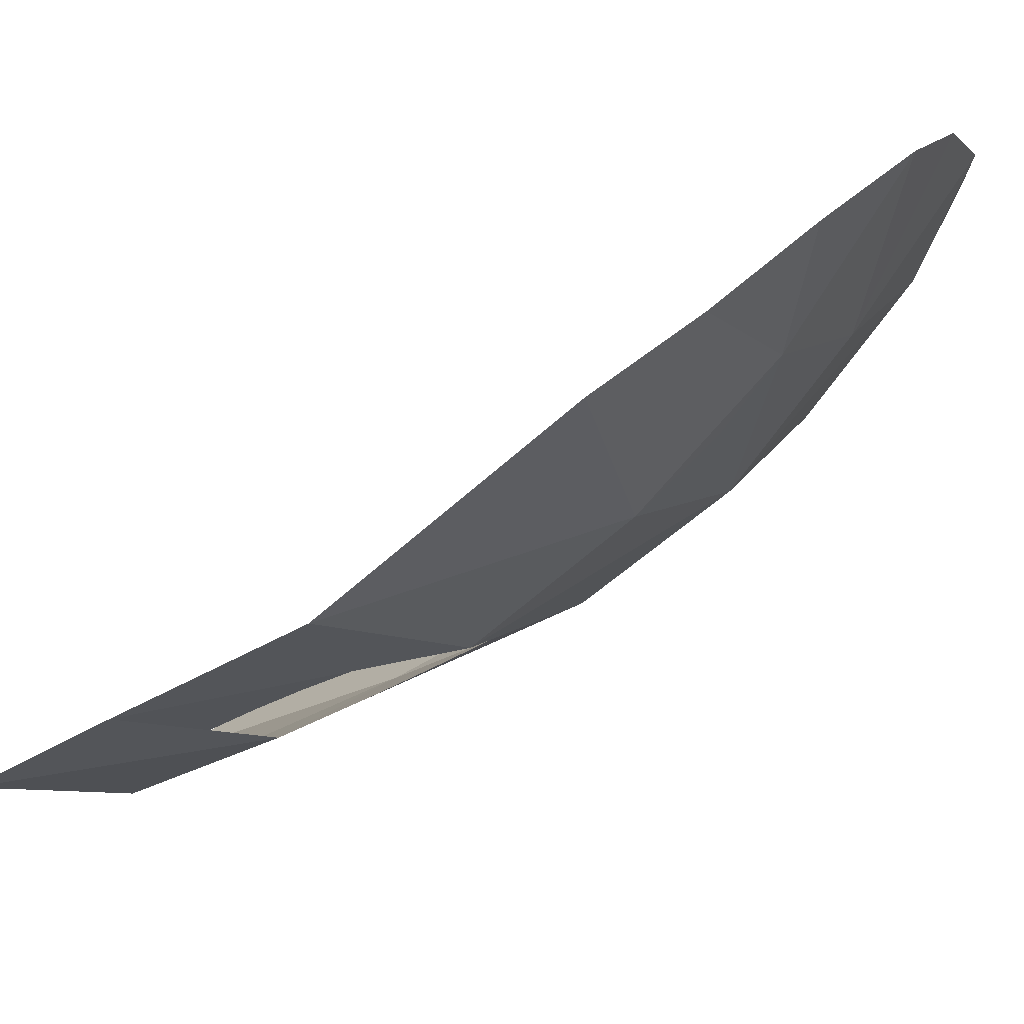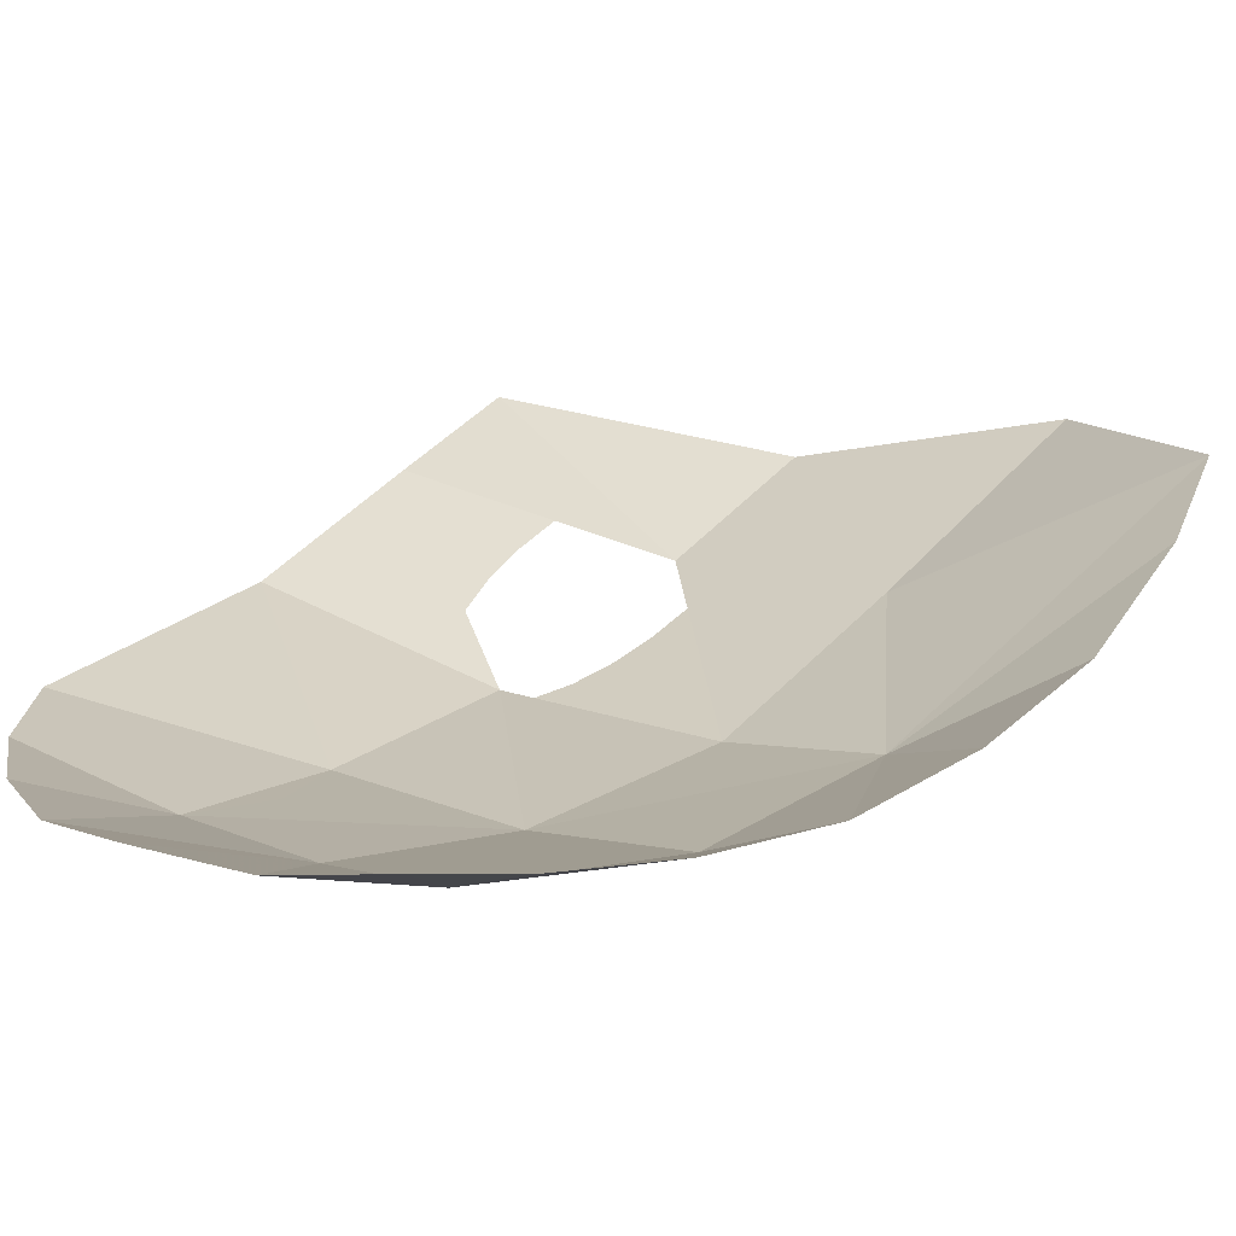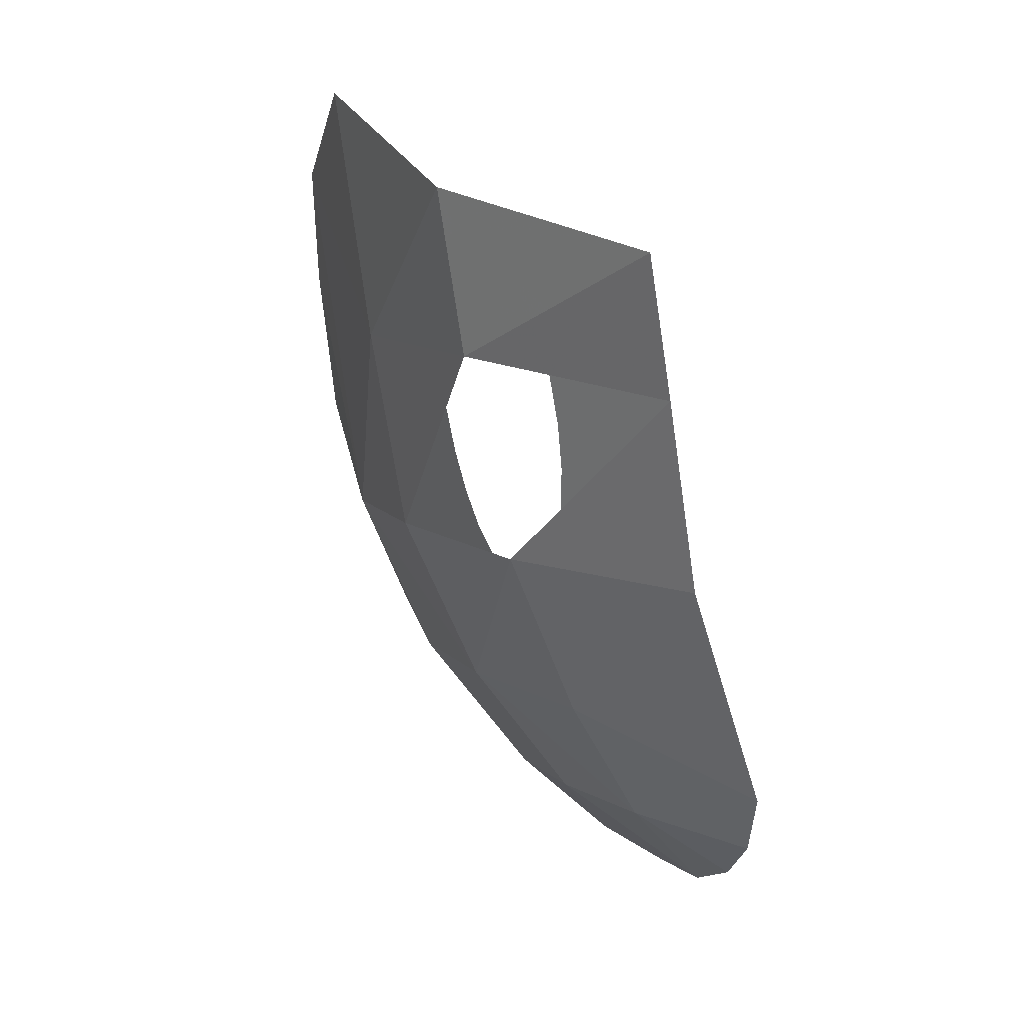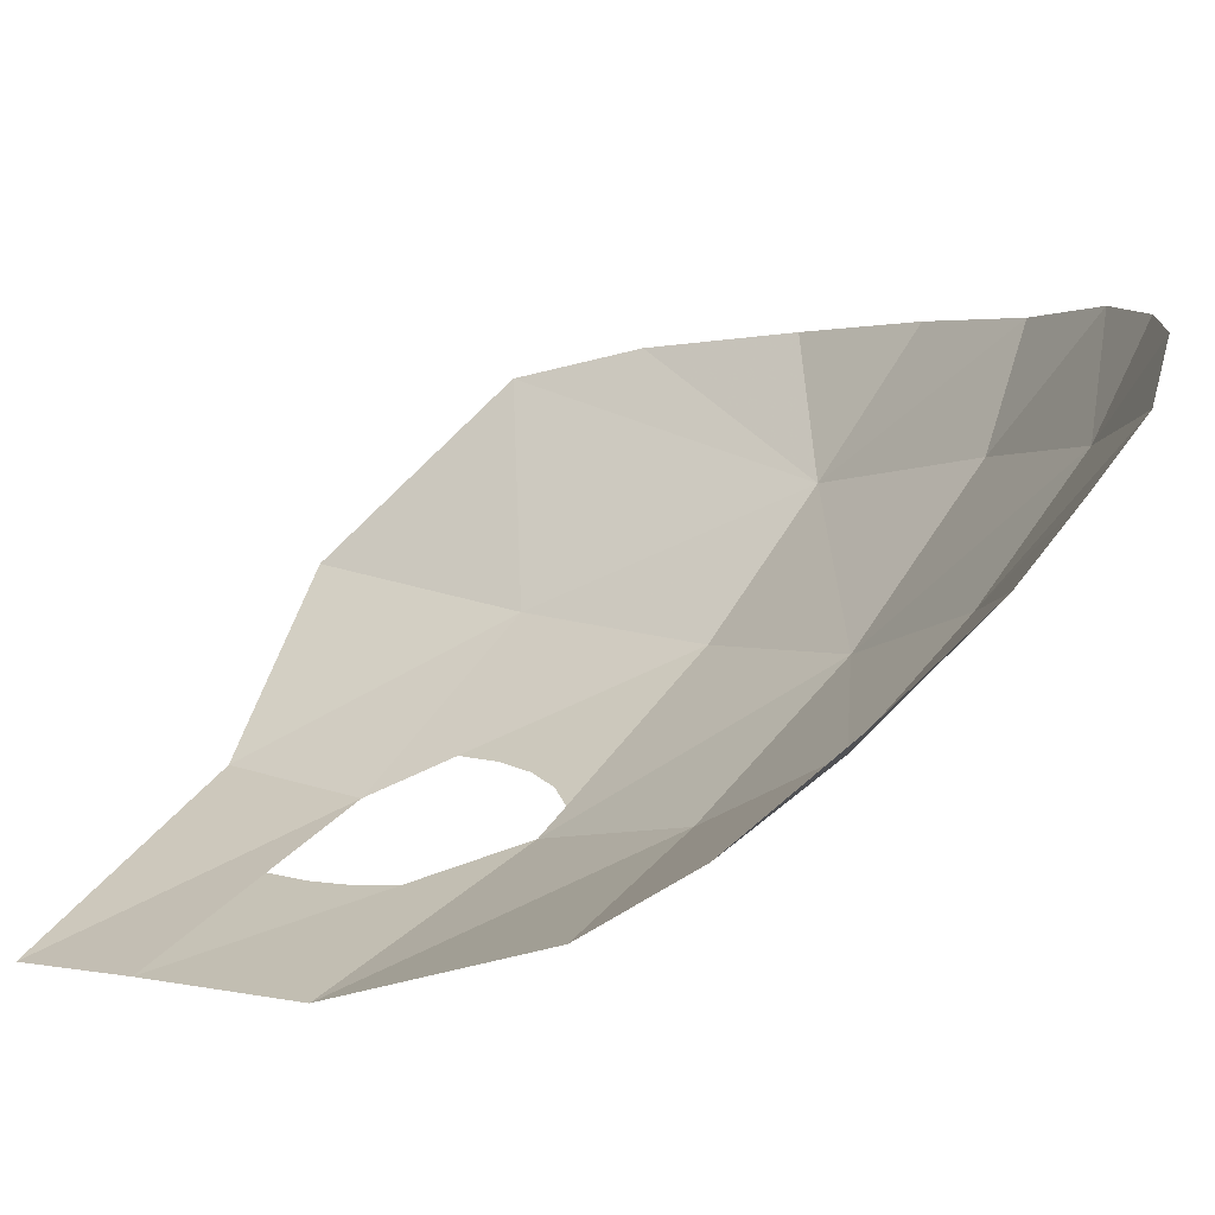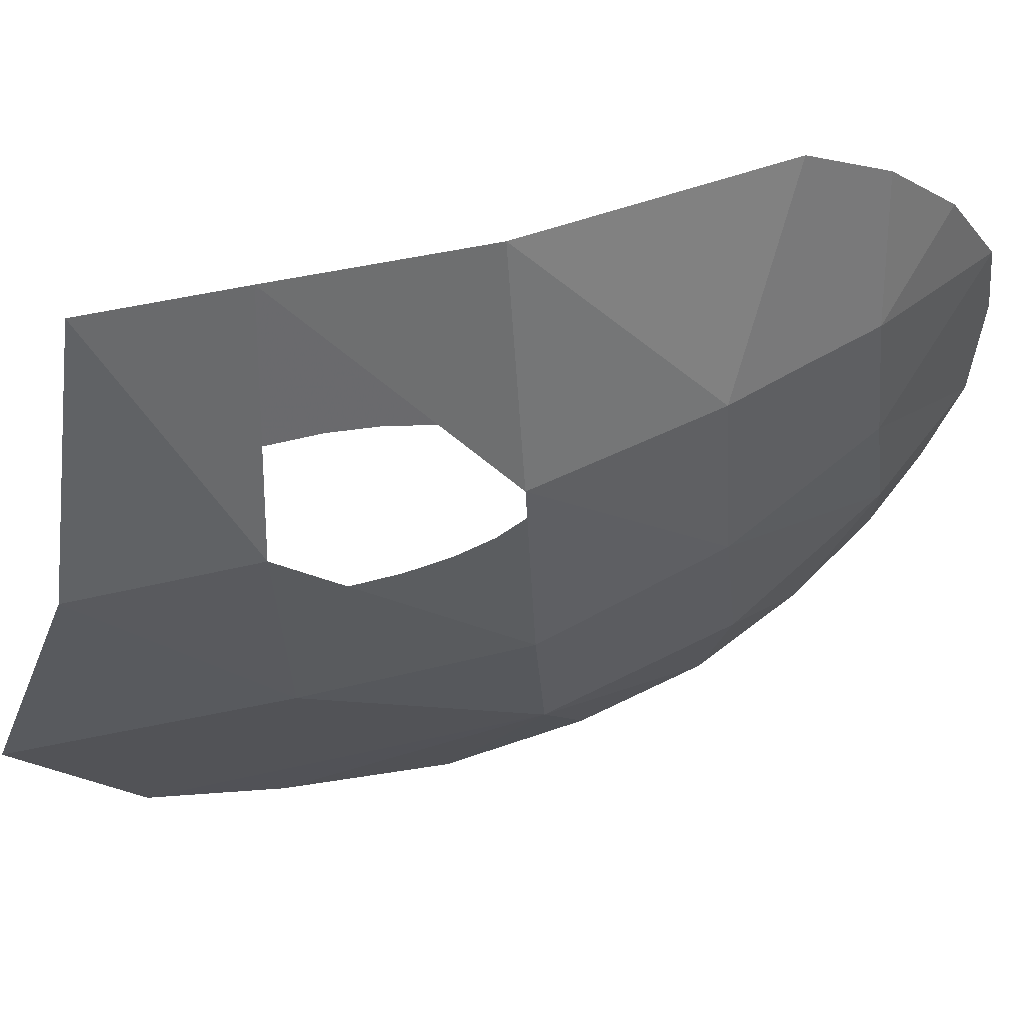
<metadata>
{"format":"obj","ext":"obj","renderer":"f3d","projection":"perspective","resolution":1024,"background":"white","views":[{"elev":-17.7,"azim":-59.2,"up":"+Z"},{"elev":53.7,"azim":34.1,"up":"+Z"},{"elev":9.9,"azim":-146.0,"up":"+Y"},{"elev":23.6,"azim":-48.6,"up":"+Z"},{"elev":-61.6,"azim":-85.9,"up":"+Z"}]}
</metadata>
<code>
v 0.3382 -1.148 -0.842
v 0.2839 -1.084 -0.8836
v 0.3334 -1.083 -0.8588
v 0.273 -1.332 -0.8168
v 0.2576 -1.314 -0.8325
v 0.2929 -1.314 -0.8169
v 0.2535 -1.341 -0.8201
v 0.2576 -1.314 -0.8325
v 0.273 -1.332 -0.8168
v 0.2576 -1.314 -0.8325
v 0.2535 -1.341 -0.8201
v 0.2247 -1.334 -0.828
v 0.2031 -1.315 -0.8405
v 0.2576 -1.314 -0.8325
v 0.2031 -1.315 -0.8405
v 0.1845 -1.284 -0.8517
v 0.1699 -1.244 -0.8646
v 0.3258 -1.052 -0.8691
v 0.3334 -1.083 -0.8588
v 0.2839 -1.084 -0.8836
v 0.3115 -1.012 -0.8847
v 0.2839 -1.084 -0.8836
v 0.2905 -0.9813 -0.9017
v 0.3115 -1.012 -0.8847
v 0.2713 -0.9623 -0.9096
v 0.2905 -0.9813 -0.9017
v 0.2839 -1.084 -0.8836
v 0.248 -0.9557 -0.9159
v 0.2247 -0.9623 -0.9198
v 0.248 -0.9557 -0.9159
v 0.2839 -1.084 -0.8836
v 0.1936 -0.9955 -0.9203
v 0.2839 -1.084 -0.8836
v 0.1741 -1.036 -0.917
v 0.1936 -0.9955 -0.9203
v 0.1662 -1.063 -0.9104
v 0.1741 -1.036 -0.917
v 0.2839 -1.084 -0.8836
v 0.1609 -1.095 -0.9023
v 0.1701 -1.555 -0.7135
v 0.1964 -1.571 -0.6975
v 0.05 -1.665 -0.6471
v 0 -1.58 -0.7207
v 0.05 -1.665 -0.6471
v 0.1964 -1.571 -0.6975
v 0.2202 -1.576 -0.6893
v 0.2126 -1.655 -0.6293
v 0.2126 -1.655 -0.6293
v 0.2202 -1.576 -0.6893
v 0.2441 -1.577 -0.679
v 0.2126 -1.655 -0.6293
v 0.2441 -1.577 -0.679
v 0.2816 -1.565 -0.6735
v 0.2126 -1.655 -0.6293
v 0.2816 -1.565 -0.6735
v 0.3176 -1.539 -0.68
v 0.4194 -1.501 -0.6683
v 0.354 -1.66 -0.5642
v 0.2126 -1.655 -0.6293
v 0.4194 -1.501 -0.6683
v 0.3176 -1.539 -0.68
v 0.3507 -1.502 -0.6962
v 0.4194 -1.501 -0.6683
v 0 -1.58 -0.7207
v 0.1418 -1.532 -0.7362
v 0.1701 -1.555 -0.7135
v 0.1964 -1.571 -0.6975
v 0.1701 -1.555 -0.7135
v 0.2283 -1.502 -0.7457
v 0.2202 -1.576 -0.6893
v 0.2441 -1.577 -0.679
v 0.2202 -1.576 -0.6893
v 0.2283 -1.502 -0.7457
v 0.2816 -1.565 -0.6735
v 0.3176 -1.539 -0.68
v 0.2816 -1.565 -0.6735
v 0.2283 -1.502 -0.7457
v 0.3507 -1.502 -0.6962
v 0.3507 -1.502 -0.6962
v 0.2283 -1.502 -0.7457
v 0.2535 -1.341 -0.8201
v 0.273 -1.332 -0.8168
v 0.1701 -1.555 -0.7135
v 0.1418 -1.532 -0.7362
v 0.2283 -1.502 -0.7457
v 0.2283 -1.502 -0.7457
v 0.1418 -1.532 -0.7362
v 0.1128 -1.482 -0.7666
v 0.09155 -1.428 -0.7993
v 0.2283 -1.502 -0.7457
v 0.09155 -1.428 -0.7993
v 0.08428 -1.385 -0.8245
v 0.2283 -1.502 -0.7457
v 0.08428 -1.385 -0.8245
v 0.2247 -1.334 -0.828
v 0.2535 -1.341 -0.8201
v 0.2031 -1.315 -0.8405
v 0.2247 -1.334 -0.828
v 0.08428 -1.385 -0.8245
v 0.08295 -1.316 -0.8583
v 0.4067 -1.389 -0.7286
v 0.3813 -1.457 -0.7069
v 0.273 -1.332 -0.8168
v 0.2929 -1.314 -0.8169
v 0.4067 -1.389 -0.7286
v 0.2929 -1.314 -0.8169
v 0.4129 -1.311 -0.7641
v 0.3507 -1.502 -0.6962
v 0.3813 -1.457 -0.7069
v 0.4194 -1.501 -0.6683
v 0.3507 -1.502 -0.6962
v 0.273 -1.332 -0.8168
v 0.3813 -1.457 -0.7069
v 0.125 -1.735 -0.5546
v 0.05 -1.665 -0.6471
v 0.2126 -1.655 -0.6293
v 0.215 -1.785 -0.4677
v 0.125 -1.735 -0.5546
v 0.2126 -1.655 -0.6293
v 0.215 -1.785 -0.4677
v 0.2126 -1.655 -0.6293
v 0.354 -1.66 -0.5642
v 0.295 -1.79 -0.4191
v 0.215 -1.785 -0.4677
v 0.354 -1.66 -0.5642
v 0.295 -1.79 -0.4191
v 0.354 -1.66 -0.5642
v 0.4 -1.77 -0.3932
v 0.4 -1.77 -0.3932
v 0.354 -1.66 -0.5642
v 0.4807 -1.671 -0.4682
v 0.4 -1.77 -0.3932
v 0.4807 -1.671 -0.4682
v 0.49 -1.725 -0.3702
v 0.49 -1.725 -0.3702
v 0.4807 -1.671 -0.4682
v 0.555 -1.67 -0.3849
v 0.4807 -1.671 -0.4682
v 0.625 -1.585 -0.4142
v 0.555 -1.67 -0.3849
v 0.4807 -1.671 -0.4682
v 0.58 -1.509 -0.5467
v 0.625 -1.585 -0.4142
v 0.4807 -1.671 -0.4682
v 0.354 -1.66 -0.5642
v 0.4194 -1.501 -0.6683
v 0.4807 -1.671 -0.4682
v 0.4194 -1.501 -0.6683
v 0.58 -1.509 -0.5467
v 0.58 -1.509 -0.5467
v 0.4194 -1.501 -0.6683
v 0.6212 -1.31 -0.6334
v 0.58 -1.509 -0.5467
v 0.6212 -1.31 -0.6334
v 0.68 -1.475 -0.4621
v 0.625 -1.585 -0.4142
v 0.58 -1.509 -0.5467
v 0.68 -1.475 -0.4621
v 0.68 -1.475 -0.4621
v 0.6212 -1.31 -0.6334
v 0.715 -1.345 -0.503
v 0.715 -1.345 -0.503
v 0.6212 -1.31 -0.6334
v 0.73 -1.2 -0.5491
v 0.6212 -1.31 -0.6334
v 0.715 -1.03 -0.599
v 0.73 -1.2 -0.5491
v 0.6212 -1.31 -0.6334
v 0.6815 -0.8961 -0.6515
v 0.715 -1.03 -0.599
v 0.6212 -1.31 -0.6334
v 0.4929 -1.079 -0.7787
v 0.6815 -0.8961 -0.6515
v 0.6212 -1.31 -0.6334
v 0.4757 -1.309 -0.7363
v 0.4929 -1.079 -0.7787
v 0.4194 -1.501 -0.6683
v 0.4757 -1.309 -0.7363
v 0.6212 -1.31 -0.6334
v 0.4067 -1.389 -0.7286
v 0.4757 -1.309 -0.7363
v 0.4194 -1.501 -0.6683
v 0.3813 -1.457 -0.7069
v 0.4067 -1.389 -0.7286
v 0.4129 -1.311 -0.7641
v 0.4757 -1.309 -0.7363
v 0.08428 -1.385 -0.8245
v 0 -1.316 -0.8706
v 0.08295 -1.316 -0.8583
v 0 -1.58 -0.7207
v 0 -1.316 -0.8706
v 0.08428 -1.385 -0.8245
v 0.09155 -1.428 -0.7993
v 0 -1.58 -0.7207
v 0.09155 -1.428 -0.7993
v 0.1128 -1.482 -0.7666
v 0 -1.58 -0.7207
v 0.1128 -1.482 -0.7666
v 0.1418 -1.532 -0.7362
v 0.398 -1.148 -0.8116
v 0.4104 -1.233 -0.7865
v 0.3382 -1.148 -0.842
v 0.376 -1.082 -0.8374
v 0.4104 -1.233 -0.7865
v 0.3348 -1.198 -0.8298
v 0.3382 -1.148 -0.842
v 0.3258 -1.244 -0.8212
v 0.3348 -1.198 -0.8298
v 0.4104 -1.233 -0.7865
v 0.4129 -1.311 -0.7641
v 0.4129 -1.311 -0.7641
v 0.3115 -1.284 -0.8167
v 0.3258 -1.244 -0.8212
v 0.2929 -1.314 -0.8169
v 0.3115 -1.284 -0.8167
v 0.4129 -1.311 -0.7641
v 0.3382 -1.148 -0.842
v 0.3334 -1.083 -0.8588
v 0.376 -1.082 -0.8374
v 0.3505 -1.023 -0.8626
v 0.376 -1.082 -0.8374
v 0.3334 -1.083 -0.8588
v 0.3258 -1.052 -0.8691
v 0.3285 -0.986 -0.8815
v 0.3505 -1.023 -0.8626
v 0.3258 -1.052 -0.8691
v 0.3115 -1.012 -0.8847
v 0.2923 -0.9545 -0.9065
v 0.3285 -0.986 -0.8815
v 0.3115 -1.012 -0.8847
v 0.2905 -0.9813 -0.9017
v 0.272 -0.946 -0.9125
v 0.2923 -0.9545 -0.9065
v 0.2905 -0.9813 -0.9017
v 0.2713 -0.9623 -0.9096
v 0.248 -0.941 -0.9187
v 0.272 -0.946 -0.9125
v 0.2713 -0.9623 -0.9096
v 0.248 -0.9557 -0.9159
v 0.2185 -0.9455 -0.9244
v 0.248 -0.941 -0.9187
v 0.248 -0.9557 -0.9159
v 0.2247 -0.9623 -0.9198
v 0.182 -0.973 -0.9272
v 0.2185 -0.9455 -0.9244
v 0.2247 -0.9623 -0.9198
v 0.1936 -0.9955 -0.9203
v 0.1448 -1.023 -0.9259
v 0.182 -0.973 -0.9272
v 0.1936 -0.9955 -0.9203
v 0.1741 -1.036 -0.917
v 0.1448 -1.023 -0.9259
v 0.1741 -1.036 -0.917
v 0.1662 -1.063 -0.9104
v 0.1119 -1.099 -0.9097
v 0.1119 -1.099 -0.9097
v 0.1662 -1.063 -0.9104
v 0.1609 -1.095 -0.9023
v 0.09453 -1.184 -0.8921
v 0.1119 -1.099 -0.9097
v 0.1609 -1.095 -0.9023
v 0.1582 -1.148 -0.8899
v 0.1612 -1.198 -0.8774
v 0.09453 -1.184 -0.8921
v 0.1582 -1.148 -0.8899
v 0.1699 -1.244 -0.8646
v 0.09453 -1.184 -0.8921
v 0.1612 -1.198 -0.8774
v 0.08295 -1.316 -0.8583
v 0.09453 -1.184 -0.8921
v 0.1699 -1.244 -0.8646
v 0.1845 -1.284 -0.8517
v 0.08295 -1.316 -0.8583
v 0.1845 -1.284 -0.8517
v 0.2031 -1.315 -0.8405
v 0 -1.316 -0.8706
v 0 -1.109 -0.9267
v 0.09453 -1.184 -0.8921
v 0.08295 -1.316 -0.8583
v 0 -0.9587 -0.9699
v 0.1448 -1.023 -0.9259
v 0.1119 -1.099 -0.9097
v 0 -1.109 -0.9267
v 0.09453 -1.184 -0.8921
v 0 -1.109 -0.9267
v 0.1119 -1.099 -0.9097
v 0.1448 -1.023 -0.9259
v 0 -0.9587 -0.9699
v 0.182 -0.973 -0.9272
v 0.182 -0.973 -0.9272
v 0 -0.9587 -0.9699
v 0.2185 -0.9455 -0.9244
v 0.2185 -0.9455 -0.9244
v 0 -0.9587 -0.9699
v 0.2958 -0.9008 -0.9159
v 0.248 -0.941 -0.9187
v 0.272 -0.946 -0.9125
v 0.248 -0.941 -0.9187
v 0.2958 -0.9008 -0.9159
v 0.2923 -0.9545 -0.9065
v 0.272 -0.946 -0.9125
v 0.2958 -0.9008 -0.9159
v 0.3285 -0.986 -0.8815
v 0.2923 -0.9545 -0.9065
v 0.2958 -0.9008 -0.9159
v 0.4929 -1.079 -0.7787
v 0.4929 -1.079 -0.7787
v 0.3505 -1.023 -0.8626
v 0.3285 -0.986 -0.8815
v 0.376 -1.082 -0.8374
v 0.3505 -1.023 -0.8626
v 0.4929 -1.079 -0.7787
v 0.398 -1.148 -0.8116
v 0.376 -1.082 -0.8374
v 0.4929 -1.079 -0.7787
v 0.4757 -1.309 -0.7363
v 0.4757 -1.309 -0.7363
v 0.4104 -1.233 -0.7865
v 0.398 -1.148 -0.8116
v 0.4129 -1.311 -0.7641
v 0.4104 -1.233 -0.7865
v 0.4757 -1.309 -0.7363
v 0.4929 -1.079 -0.7787
v 0.2958 -0.9008 -0.9159
v 0.5125 -0.7993 -0.8161
v 0.4929 -1.079 -0.7787
v 0.5125 -0.7993 -0.8161
v 0.6815 -0.8961 -0.6515
g mesh6890612
f 1 2 3
f 4 5 6
f 7 8 9
f 10 11 12
f 12 13 10
f 14 15 16
f 16 17 14
f 18 19 20
f 20 21 18
f 22 23 24
f 25 26 27
f 27 28 25
f 29 30 31
f 31 32 29
f 33 34 35
f 36 37 38
f 38 39 36
f 40 41 42
f 42 43 40
f 44 45 46
f 46 47 44
f 48 49 50
f 51 52 53
f 54 55 56
f 56 57 54
f 58 59 60
f 61 62 63
f 64 65 66
f 67 68 69
f 69 70 67
f 71 72 73
f 73 74 71
f 75 76 77
f 77 78 75
f 79 80 81
f 81 82 79
f 83 84 85
f 86 87 88
f 88 89 86
f 90 91 92
f 93 94 95
f 95 96 93
f 97 98 99
f 99 100 97
f 101 102 103
f 103 104 101
f 105 106 107
f 108 109 110
f 111 112 113
f 114 115 116
f 117 118 119
f 120 121 122
f 123 124 125
f 126 127 128
f 129 130 131
f 132 133 134
f 135 136 137
f 138 139 140
f 141 142 143
f 144 145 146
f 147 148 149
f 150 151 152
f 153 154 155
f 156 157 158
f 159 160 161
f 162 163 164
f 165 166 167
f 168 169 170
f 171 172 173
f 174 175 176
f 177 178 179
f 180 181 182
f 182 183 180
f 184 185 186
f 187 188 189
f 190 191 192
f 192 193 190
f 194 195 196
f 197 198 199
f 200 201 202
f 202 203 200
f 204 205 206
f 207 208 209
f 209 210 207
f 211 212 213
f 214 215 216
f 217 218 219
f 220 221 222
f 222 223 220
f 224 225 226
f 226 227 224
f 228 229 230
f 230 231 228
f 232 233 234
f 234 235 232
f 236 237 238
f 238 239 236
f 240 241 242
f 242 243 240
f 244 245 246
f 246 247 244
f 248 249 250
f 250 251 248
f 252 253 254
f 254 255 252
f 256 257 258
f 259 260 261
f 261 262 259
f 263 264 265
f 266 267 268
f 269 270 271
f 271 272 269
f 273 274 275
f 276 277 278
f 278 279 276
f 280 281 282
f 282 283 280
f 284 285 286
f 287 288 289
f 290 291 292
f 293 294 295
f 295 296 293
f 297 298 299
f 300 301 302
f 303 304 305
f 305 306 303
f 307 308 309
f 310 311 312
f 313 314 315
f 315 316 313
f 317 318 319
f 320 321 322
f 323 324 325
f 326 327 328

</code>
